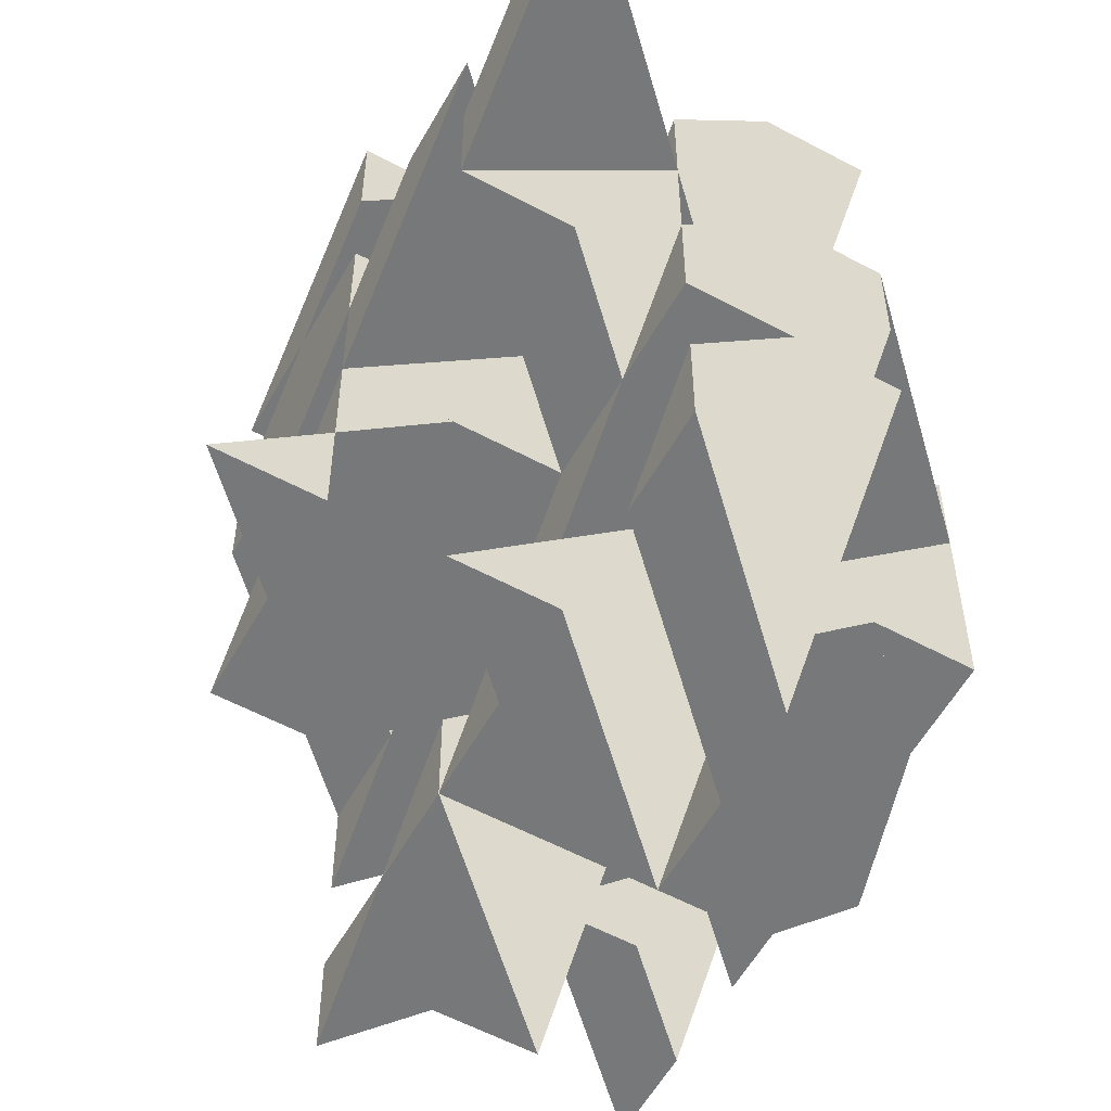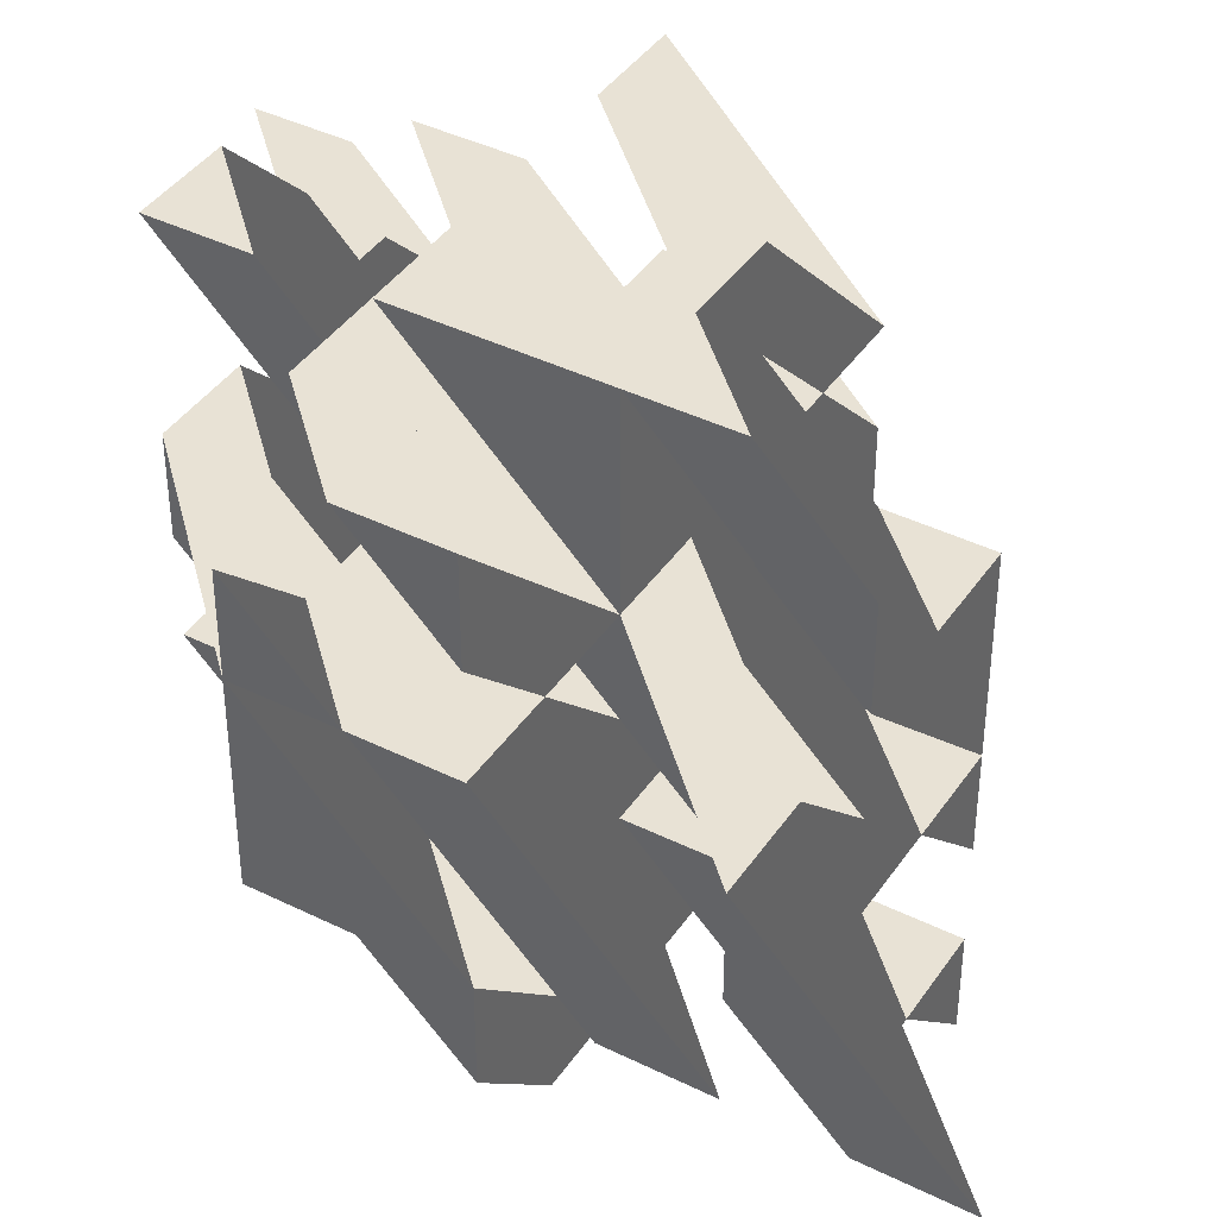
<metadata>
{"format":"obj","ext":"obj","renderer":"f3d","projection":"perspective","resolution":1024,"background":"white","views":[{"elev":-57.3,"azim":-29.1,"up":"+Z"},{"elev":40.9,"azim":121.1,"up":"+Z"}]}
</metadata>
<code>
v -1 -1 -1
v 1 1 -1
v 1 -1 -1
v -1 1 -1
v -1 -1 1
v -1 1 1
v 1 -1 1
v 1 1 1
v -1 -1 3
v -1 -1 2
v -1 -2 3
v -0.5 -1.5 3
v 0 -1 3
v -1 -1.211 2.211
v -0.4227 -1.423 3
v 0 -1 1
v 1 -1 2
v 1 -3 3
v 1 -2 3
v -1 -3 1
v -1 -3 2
v -1 -2.5 1.5
v -1 -2 1
v 0.5 -2.5 3
v 0 -3 3
v 0 -3 2
v -0.5 -3 2.5
v 0.3333 -3 2.333
v -0.7321 -3 2.268
v 0.7321 -1 1.732
v 1 -1.423 1.423
v -0.1547 -3 1.845
v -1 1 3
v -1 1 2
v -1 0 3
v -0.5 0.5 3
v 0 1 3
v -1 0.7887 2.211
v -0.4227 0.5774 3
v 0 1 1
v 1 1 2
v 1 -1 3
v 1 0 3
v -1 -0.5 1.5
v -1 0 1
v 0.5 -0.5 3
v 0 -1 2
v -0.5 -1 2.5
v 0.3333 -1 2.333
v -0.7321 -1 2.268
v 0.7321 1 1.732
v 1 0.5774 1.423
v -0.1547 -1 1.845
v 1 3 1
v 0 3 1
v 1 3 2
v 1 1 3
v 1 2 3
v -1 1.5 1.5
v -1 2 1
v 0.5 1.5 3
v 0 1 2
v -0.5 1 2.5
v 0.3333 1 2.333
v -0.7321 1 2.268
v 0.7321 3 1.732
v 1 2.577 1.423
v -0.1547 1 1.845
v -1 3 -3
v -1 3 -4
v -1 2 -3
v -0.5 2.5 -3
v 0 3 -3
v -1 2.789 -3.789
v -0.4227 2.577 -3
v -1 -1 0
v -0.5 -1.5 1
v -1 -1.211 0.2113
v -0.4227 -1.423 1
v 0 -1 -1
v 1 -1 0
v 1 -3 1
v 1 -2 1
v -1 -3 -1
v -1 -3 0
v -1 -2.5 -0.5
v -1 -2 -1
v 0.5 -2.5 1
v 0 -3 1
v 0 -3 0
v -0.5 -3 0.5
v 0.3333 -3 0.3333
v -0.7321 -3 0.2679
v 0.7321 -1 -0.2679
v 1 -1.423 -0.5774
v -0.1547 -3 -0.1547
v -1 1 0
v -0.5 0.5 1
v -1 0.7887 0.2113
v -0.4227 0.5774 1
v 0 1 -1
v 1 1 0
v 1 0 1
v -1 -0.5 -0.5
v -1 0 -1
v 0.5 -0.5 1
v 0 -1 0
v -0.5 -1 0.5
v 0.3333 -1 0.3333
v -0.7321 -1 0.2679
v 0.7321 1 -0.2679
v 1 0.5774 -0.5774
v -0.1547 -1 -0.1547
v -1 3 1
v -1 3 0
v -0.5 2.5 1
v -1 2.789 0.2113
v -0.4227 2.577 1
v 1 3 -1
v 0 3 -1
v 1 3 0
v 1 2 1
v -1 1.5 -0.5
v -1 2 -1
v 0.5 1.5 1
v 0 1 0
v -0.5 1 0.5
v 0.3333 1 0.3333
v -0.7321 1 0.2679
v 0.7321 3 -0.2679
v 1 2.577 -0.5774
v -0.1547 1 -0.1547
v -1 -1 -2
v -0.5 -1.5 -1
v -1 -1.211 -1.789
v -0.4227 -1.423 -1
v 1 -1 -3
v 0 -1 -3
v 1 -1 -2
v 1 -3 -1
v 1 -2 -1
v -1 -3 -3
v -1 -3 -2
v -1 -2.5 -2.5
v -1 -2 -3
v 0.5 -2.5 -1
v 0 -3 -1
v 0 -3 -2
v -0.5 -3 -1.5
v 0.3333 -3 -1.667
v -0.7321 -3 -1.732
v 0.7321 -1 -2.268
v 1 -1.423 -2.577
v -0.1547 -3 -2.155
v -1 1 -2
v -0.5 0.5 -1
v -1 0.7887 -1.789
v -0.4227 0.5774 -1
v 1 1 -3
v 0 1 -3
v 1 1 -2
v 1 0 -1
v -1 -1 -3
v -1 -0.5 -2.5
v -1 0 -3
v 0.5 -0.5 -1
v 0 -1 -2
v -0.5 -1 -1.5
v 0.3333 -1 -1.667
v -0.7321 -1 -1.732
v 0.7321 1 -2.268
v 1 0.5774 -2.577
v -0.1547 -1 -2.155
v -1 3 -1
v -1 3 -2
v -0.5 2.5 -1
v -1 2.789 -1.789
v -0.4227 2.577 -1
v 1 3 -3
v 1 3 -2
v 1 2 -1
v -1 1 -3
v -1 1.5 -2.5
v 0.5 1.5 -1
v 0 1 -2
v -0.5 1 -1.5
v 0.3333 1 -1.667
v -0.7321 1 -1.732
v 0.7321 3 -2.268
v 1 2.577 -2.577
v -0.1547 1 -2.155
v 2 -1 1
v 3 -1 1
v 1.5 -1.5 1
v 2 -2 1
v 2.155 -1.845 1
v 1 -1.211 0.2113
v 1.577 -1.423 1
v 2 3 -1
v 3 4 -1
v 3 5 -1
v 2.5 3 -0.5
v 2 3 0
v 3 3 0
v 3 3 1
v 3 4.577 -0.5774
v 1.845 3 -0.1547
v 3 3.789 -0.7887
v 2.423 3 -0.5774
v 0 -2 1
v -1 -1.423 -0.5774
v 0.1547 -1.845 1
v 0.5 -3 -0.5
v 1 -3 0
v 1 -2.211 -0.7887
v 0.4227 -3 -0.5774
v -2 -1 1
v -3 -1 0
v -3 -1 -1
v -2.5 -1.5 1
v -2 -2 1
v -3 -2 1
v -3 -3 1
v -3 -1.423 -0.5774
v -1.845 -1.845 1
v -3 -1.211 0.2113
v -2.423 -1.423 1
v -2 -3 -1
v -3 -3 -1
v -1.5 -3 -0.5
v -2 -3 0
v -2.155 -3 -0.1547
v -1 -2.211 -0.7887
v -1.577 -3 -0.5774
v 2 1 1
v 3 1 1
v 1.5 0.5 1
v 2 0 1
v 2.155 0.1547 1
v 1 0.7887 0.2113
v 1.577 0.5774 1
v 2 -1 -1
v 3 0 -1
v 3 1 -1
v 2.5 -1 -0.5
v 2 -1 0
v 3 -1 0
v 3 0.5774 -0.5774
v 1.845 -1 -0.1547
v 3 -0.2113 -0.7887
v 2.423 -1 -0.5774
v 0 0 1
v -1 0.5774 -0.5774
v 0.1547 0.1547 1
v 0.5 -1 -0.5
v 1 -0.2113 -0.7887
v 0.4227 -1 -0.5774
v -2 1 1
v -3 1 0
v -3 1 -1
v -2.5 0.5 1
v -2 0 1
v -3 0 1
v -3 -1 1
v -3 0.5774 -0.5774
v -1.845 0.1547 1
v -3 0.7887 0.2113
v -2.423 0.5774 1
v -2 -1 -1
v -1.5 -1 -0.5
v -2 -1 0
v -2.155 -1 -0.1547
v -1 -0.2113 -0.7887
v -1.577 -1 -0.5774
v 2 3 1
v 1.5 2.5 1
v 2 2 1
v 2.155 2.155 1
v 1 2.789 0.2113
v 1.577 2.577 1
v 2 1 -1
v 3 2 -1
v 3 3 -1
v 2.5 1 -0.5
v 2 1 0
v 3 1 0
v 3 2.577 -0.5774
v 1.845 1 -0.1547
v 3 1.789 -0.7887
v 2.423 1 -0.5774
v 0 2 1
v -1 2.577 -0.5774
v 0.1547 2.155 1
v 0.5 1 -0.5
v 1 1.789 -0.7887
v 0.4227 1 -0.5774
v -2 1 -1
v -1.5 1 -0.5
v -2 1 0
v -2.155 1 -0.1547
v -1 1.789 -0.7887
v -1.577 1 -0.5774
v -2 -3 1
v -3 -3 0
v -2.5 -3.5 1
v -2 -4 1
v -3 -4 1
v -3 -5 1
v -3 -3.423 -0.5774
v -1.845 -3.845 1
v -3 -3.211 0.2113
v -2.423 -3.423 1
v 3 1 3
v 3 0 3
v 3 0.5 2.5
v 3 1 2
v 1.5 -1 2.5
v 2 -1 3
v 2 0 3
v 2.5 -0.5 3
v 1.667 -0.3333 3
v 2.732 -0.2679 3
v 1.268 0.2679 1
v 2.155 0.1547 3
v 3 0 1
v 3 -1 2
v 2.5 -1 1.5
v 3 -0.2113 1.211
v 2.423 -1 1.423
v 3 0.5 0.5
v 1.5 -1 0.5
v 2.5 -0.5 1
v 1.667 -0.3333 1
v 2.732 -0.2679 1
v 1.268 0.2679 -1
v 3 -1 -1
v 2 1 -3
v 1 0 -3
v 3 0.5 -1.5
v 3 1 -2
v 1.5 -1 -1.5
v 2 0 -1
v 2.5 -0.5 -1
v 1.667 -0.3333 -1
v 2.732 -0.2679 -1
v 1.268 0.2679 -3
v 2.155 0.1547 -1
v -3 -1 -3
v -3 0 -3
v -3 -1 -2
v -3.5 -1 -2.5
v -4 -1 -3
v -3 -0.2113 -2.789
v -3.577 -1 -2.577
v 1 0.5 2.5
v 0 0 3
v -0.3333 -0.3333 3
v 0.7321 -0.2679 3
v -0.7321 0.2679 1
v -1 0.5774 1.423
v 0.1547 0.1547 3
v 0.5 -1 1.5
v 1 -0.2113 1.211
v 0.4227 -1 1.423
v 1 0.5 0.5
v -0.3333 -0.3333 1
v 0.7321 -0.2679 1
v -0.7321 0.2679 -1
v 1 0.5 -1.5
v 0 0 -1
v -0.3333 -0.3333 -1
v 0.7321 -0.2679 -1
v -0.7321 0.2679 -3
v -1 0.5774 -2.577
v 0.1547 0.1547 -1
v 0.5 -1 -2.5
v 1 -0.2113 -2.789
v 0.4227 -1 -2.577
v -3 1 1
v -3 -1 3
v -3 -1 2
v -1 0.5 2.5
v -2.5 -1 2.5
v -2 -1 3
v -2 0 3
v -1.5 -0.5 3
v -2.333 -0.3333 3
v -1.268 -0.2679 3
v -2.732 0.2679 1
v -3 0.5774 1.423
v -1.845 0.1547 3
v -1.5 -1 1.5
v -1 -0.2113 1.211
v -1.577 -1 1.423
v -3 0 -1
v -1 0.5 0.5
v -2.5 -1 0.5
v -1.5 -0.5 1
v -2.333 -0.3333 1
v -1.268 -0.2679 1
v -2.732 0.2679 -1
v -3 1 -3
v -2 1 -3
v -1 0.5 -1.5
v -2.5 -1 -1.5
v -2 0 -1
v -1.5 -0.5 -1
v -2.333 -0.3333 -1
v -1.268 -0.2679 -1
v -2.732 0.2679 -3
v -3 0.5774 -2.577
v -1.845 0.1547 -1
v -1.5 -1 -2.5
v -2 -1 -3
v -1 -0.2113 -2.789
v -1.577 -1 -2.577
f 1 2 3
f 4 2 1
f 5 4 1
f 6 4 5
f 7 6 5
f 8 6 7
f 3 8 7
f 2 8 3
f 5 3 7
f 1 3 5
f 4 8 2
f 6 8 4
f 9 10 11
f 9 11 12
f 9 12 13
f 9 13 10
f 14 15 11
f 15 14 13
f 13 14 10
f 7 16 17
f 7 17 18
f 18 17 19
f 20 21 22
f 20 22 23
f 18 24 25
f 19 24 18
f 20 23 7
f 7 23 16
f 26 27 20
f 20 27 21
f 25 28 18
f 26 28 27
f 27 28 25
f 29 25 30
f 30 25 17
f 17 25 19
f 29 30 21
f 21 30 23
f 23 30 16
f 31 18 32
f 32 20 31
f 20 7 31
f 33 34 35
f 33 35 36
f 33 36 37
f 33 37 34
f 38 39 35
f 39 38 37
f 37 38 34
f 8 40 41
f 8 41 42
f 42 41 43
f 5 10 44
f 5 44 45
f 42 46 13
f 43 46 42
f 5 45 8
f 8 45 40
f 47 48 5
f 5 48 10
f 13 49 42
f 47 49 48
f 48 49 13
f 50 13 51
f 51 13 41
f 41 13 43
f 50 51 10
f 10 51 45
f 45 51 40
f 52 42 53
f 53 5 52
f 5 8 52
f 54 55 56
f 54 56 57
f 57 56 58
f 6 34 59
f 6 59 60
f 57 61 37
f 58 61 57
f 6 60 54
f 54 60 55
f 62 63 6
f 6 63 34
f 37 64 57
f 62 64 63
f 63 64 37
f 65 37 66
f 66 37 56
f 56 37 58
f 65 66 34
f 34 66 60
f 60 66 55
f 67 57 68
f 68 6 67
f 6 54 67
f 69 70 71
f 69 71 72
f 69 72 73
f 69 73 70
f 74 75 71
f 75 74 73
f 73 74 70
f 5 76 23
f 5 23 77
f 5 77 16
f 5 16 76
f 78 79 23
f 79 78 16
f 16 78 76
f 3 80 81
f 3 81 82
f 82 81 83
f 84 85 86
f 84 86 87
f 82 88 89
f 83 88 82
f 84 87 3
f 3 87 80
f 90 91 84
f 84 91 85
f 89 92 82
f 90 92 91
f 91 92 89
f 93 89 94
f 94 89 81
f 81 89 83
f 93 94 85
f 85 94 87
f 87 94 80
f 84 3 95
f 6 97 45
f 6 45 98
f 6 98 40
f 6 40 97
f 99 100 45
f 2 101 102
f 2 102 7
f 7 102 103
f 1 76 104
f 1 104 105
f 7 106 16
f 103 106 7
f 1 105 2
f 2 105 101
f 107 108 1
f 1 108 76
f 16 109 7
f 107 109 108
f 108 109 16
f 110 16 111
f 111 16 102
f 102 16 103
f 110 111 76
f 76 111 105
f 105 111 101
f 112 7 113
f 113 1 112
f 1 2 112
f 114 115 60
f 114 60 116
f 114 116 55
f 114 55 115
f 117 118 60
f 119 120 121
f 119 121 8
f 8 121 122
f 4 97 123
f 4 123 124
f 8 125 40
f 122 125 8
f 4 124 119
f 119 124 120
f 126 127 4
f 4 127 97
f 40 128 8
f 126 128 127
f 127 128 40
f 129 40 130
f 130 40 121
f 121 40 122
f 129 130 97
f 97 130 124
f 124 130 120
f 131 8 132
f 132 4 131
f 1 133 87
f 1 87 134
f 1 134 80
f 1 80 133
f 135 136 87
f 136 135 80
f 80 135 133
f 137 138 139
f 137 139 140
f 140 139 141
f 142 143 144
f 142 144 145
f 140 146 147
f 141 146 140
f 142 145 137
f 137 145 138
f 148 149 142
f 142 149 143
f 147 150 140
f 148 150 149
f 149 150 147
f 151 147 152
f 152 147 139
f 139 147 141
f 151 152 143
f 143 152 145
f 145 152 138
f 153 140 154
f 154 142 153
f 142 137 153
f 4 155 105
f 4 105 156
f 4 156 101
f 4 101 155
f 157 158 105
f 158 157 101
f 101 157 155
f 159 160 161
f 159 161 3
f 3 161 162
f 163 133 164
f 163 164 165
f 3 166 80
f 162 166 3
f 163 165 159
f 159 165 160
f 167 168 163
f 163 168 133
f 80 169 3
f 167 169 168
f 168 169 80
f 170 80 171
f 171 80 161
f 161 80 162
f 170 171 133
f 133 171 165
f 165 171 160
f 172 3 173
f 173 163 172
f 163 159 172
f 174 175 124
f 174 124 176
f 174 176 120
f 174 120 175
f 177 178 124
f 178 177 120
f 120 177 175
f 179 73 180
f 179 180 2
f 2 180 181
f 182 155 183
f 182 183 71
f 2 184 101
f 181 184 2
f 182 71 179
f 179 71 73
f 185 186 182
f 182 186 155
f 101 187 2
f 185 187 186
f 186 187 101
f 188 101 189
f 189 101 180
f 180 101 181
f 188 189 155
f 155 189 71
f 71 189 73
f 190 2 191
f 191 182 190
f 182 179 190
f 192 193 81
f 81 193 3
f 194 195 192
f 192 195 193
f 194 83 195
f 195 83 82
f 81 3 83
f 83 3 82
f 95 196 82
f 196 95 193
f 193 95 3
f 197 83 198
f 198 192 197
f 192 81 197
f 199 119 200
f 200 119 201
f 202 203 199
f 199 203 119
f 202 204 203
f 203 204 205
f 200 201 204
f 204 201 205
f 206 207 205
f 207 206 119
f 119 206 201
f 208 204 209
f 209 199 208
f 199 200 208
f 16 7 76
f 76 7 1
f 77 210 16
f 16 210 7
f 77 23 210
f 210 23 20
f 76 1 23
f 23 1 20
f 211 212 20
f 212 211 7
f 7 211 1
f 147 84 141
f 141 84 3
f 213 90 147
f 147 90 84
f 213 214 90
f 90 214 82
f 141 3 214
f 214 3 82
f 95 96 82
f 96 95 84
f 215 214 216
f 216 147 215
f 147 141 215
f 217 5 218
f 218 5 219
f 220 221 217
f 217 221 5
f 220 222 221
f 221 222 223
f 218 219 222
f 222 219 223
f 224 225 223
f 225 224 5
f 5 224 219
f 226 222 227
f 227 217 226
f 217 218 226
f 228 229 87
f 87 229 1
f 230 231 228
f 228 231 229
f 230 85 231
f 231 85 20
f 87 1 85
f 85 1 20
f 211 232 20
f 232 211 229
f 229 211 1
f 233 85 234
f 234 228 233
f 228 87 233
f 235 236 102
f 102 236 2
f 237 238 235
f 235 238 236
f 237 103 238
f 238 103 7
f 102 2 103
f 103 2 7
f 112 239 7
f 239 112 236
f 240 103 241
f 241 235 240
f 235 102 240
f 242 3 243
f 243 3 244
f 245 246 242
f 242 246 3
f 245 247 246
f 246 247 193
f 243 244 247
f 247 244 193
f 248 249 193
f 249 248 3
f 3 248 244
f 250 247 251
f 251 242 250
f 242 243 250
f 40 8 97
f 97 8 4
f 98 252 40
f 40 252 8
f 98 45 252
f 252 45 5
f 97 4 45
f 45 4 5
f 253 254 5
f 254 253 8
f 8 253 4
f 100 40 99
f 40 97 99
f 80 1 162
f 162 1 2
f 255 107 80
f 80 107 1
f 255 81 107
f 107 81 7
f 162 2 81
f 81 2 7
f 256 81 257
f 257 80 256
f 258 6 259
f 259 6 260
f 261 262 258
f 258 262 6
f 261 263 262
f 262 263 264
f 259 260 263
f 263 260 264
f 265 266 264
f 6 265 260
f 267 263 268
f 268 258 267
f 258 259 267
f 269 219 105
f 105 219 4
f 270 271 269
f 269 271 219
f 270 76 271
f 271 76 5
f 105 4 76
f 76 4 5
f 253 272 5
f 272 253 219
f 219 253 4
f 273 76 274
f 274 269 273
f 269 105 273
f 275 205 121
f 121 205 119
f 276 277 275
f 275 277 205
f 276 122 277
f 277 122 8
f 121 119 122
f 122 119 8
f 131 278 8
f 278 131 205
f 205 131 119
f 279 122 280
f 280 275 279
f 275 121 279
f 281 2 282
f 282 2 283
f 284 285 281
f 281 285 2
f 284 286 285
f 285 286 236
f 282 283 286
f 286 283 236
f 287 288 236
f 288 287 2
f 2 287 283
f 289 286 290
f 290 281 289
f 281 282 289
f 55 54 115
f 115 54 174
f 116 291 55
f 55 291 54
f 116 60 291
f 291 60 6
f 115 174 60
f 60 174 6
f 292 293 6
f 293 292 54
f 54 292 174
f 118 55 117
f 55 115 117
f 101 4 181
f 181 4 119
f 294 126 101
f 101 126 4
f 294 102 126
f 126 102 8
f 181 119 102
f 102 119 8
f 4 131 119
f 295 102 296
f 296 101 295
f 101 181 295
f 297 260 124
f 124 260 174
f 298 299 297
f 297 299 260
f 298 97 299
f 299 97 6
f 124 174 97
f 97 174 6
f 292 300 6
f 300 292 260
f 260 292 174
f 301 97 302
f 302 297 301
f 297 124 301
f 303 20 304
f 304 20 229
f 305 306 303
f 303 306 20
f 305 307 306
f 306 307 308
f 304 229 307
f 307 229 308
f 309 310 308
f 310 309 20
f 20 309 229
f 311 307 312
f 312 303 311
f 303 304 311
f 8 235 103
f 8 103 42
f 42 103 17
f 313 314 315
f 313 315 316
f 42 317 318
f 17 317 42
f 313 316 8
f 8 316 235
f 319 320 313
f 313 320 314
f 318 321 42
f 319 321 320
f 320 321 318
f 322 318 323
f 323 318 103
f 103 318 17
f 322 323 314
f 314 323 316
f 316 323 235
f 52 42 324
f 324 313 52
f 313 8 52
f 193 325 326
f 193 326 327
f 193 327 192
f 193 192 325
f 328 329 326
f 329 328 192
f 192 328 325
f 2 281 162
f 2 162 7
f 7 162 81
f 236 325 330
f 236 330 286
f 7 331 192
f 81 331 7
f 236 286 2
f 2 286 281
f 238 332 236
f 236 332 325
f 192 333 7
f 238 333 332
f 332 333 192
f 334 192 335
f 335 192 162
f 162 192 81
f 334 335 325
f 325 335 286
f 286 335 281
f 236 2 112
f 336 243 247
f 336 247 245
f 336 245 242
f 336 242 243
f 159 337 338
f 159 338 3
f 3 338 139
f 244 243 339
f 244 339 340
f 3 341 242
f 139 341 3
f 244 340 159
f 159 340 337
f 342 343 244
f 244 343 243
f 242 344 3
f 342 344 343
f 343 344 242
f 345 242 346
f 346 242 338
f 338 242 139
f 345 346 243
f 243 346 340
f 340 346 337
f 172 3 347
f 347 244 172
f 244 159 172
f 348 349 350
f 348 350 351
f 348 351 352
f 348 352 349
f 353 354 350
f 354 353 352
f 352 353 349
f 6 40 45
f 6 45 9
f 9 45 10
f 57 43 355
f 57 355 41
f 9 48 13
f 10 48 9
f 57 41 6
f 6 41 40
f 356 46 57
f 57 46 43
f 13 357 9
f 356 357 46
f 46 357 13
f 358 13 359
f 359 13 45
f 45 13 10
f 358 359 43
f 43 359 41
f 41 359 40
f 360 9 361
f 361 57 360
f 57 6 360
f 7 103 17
f 7 17 362
f 7 362 16
f 7 16 103
f 363 364 17
f 364 363 16
f 16 363 103
f 4 101 105
f 4 105 5
f 5 105 76
f 8 103 365
f 8 365 102
f 5 108 16
f 76 108 5
f 8 102 4
f 4 102 101
f 252 106 8
f 8 106 103
f 16 366 5
f 252 366 106
f 106 366 16
f 367 16 368
f 368 16 105
f 105 16 76
f 367 368 103
f 103 368 102
f 102 368 101
f 3 162 81
f 3 81 255
f 3 255 80
f 3 80 162
f 80 256 162
f 182 160 165
f 182 165 1
f 1 165 133
f 2 162 369
f 2 369 161
f 1 168 80
f 133 168 1
f 2 161 182
f 182 161 160
f 370 166 2
f 2 166 162
f 80 371 1
f 370 371 166
f 166 371 80
f 372 80 373
f 373 80 165
f 165 80 133
f 372 373 162
f 162 373 161
f 161 373 160
f 374 1 375
f 375 2 374
f 2 182 374
f 137 338 139
f 137 139 376
f 137 376 138
f 137 138 338
f 377 378 139
f 378 377 138
f 138 377 338
f 379 258 263
f 379 263 380
f 380 263 381
f 33 35 382
f 33 382 34
f 380 383 384
f 381 383 380
f 33 34 379
f 379 34 258
f 385 386 33
f 33 386 35
f 384 387 380
f 385 387 386
f 386 387 384
f 388 384 389
f 389 384 263
f 263 384 381
f 388 389 35
f 35 389 34
f 34 389 258
f 390 380 391
f 391 33 390
f 33 379 390
f 5 45 10
f 5 10 392
f 5 392 217
f 5 217 45
f 393 394 10
f 394 393 217
f 217 393 45
f 260 297 395
f 260 395 264
f 264 395 218
f 6 45 396
f 6 396 97
f 264 397 217
f 218 397 264
f 6 97 260
f 260 97 297
f 262 398 6
f 6 398 45
f 217 399 264
f 262 399 398
f 398 399 217
f 400 217 401
f 401 217 395
f 395 217 218
f 400 401 45
f 45 401 97
f 97 401 297
f 266 6 265
f 1 105 76
f 1 76 270
f 1 270 269
f 1 269 105
f 402 403 349
f 402 349 219
f 219 349 350
f 4 105 404
f 4 404 155
f 219 405 269
f 350 405 219
f 4 155 402
f 402 155 403
f 406 407 4
f 4 407 105
f 269 408 219
f 406 408 407
f 407 408 269
f 409 269 410
f 410 269 349
f 349 269 350
f 409 410 105
f 105 410 155
f 155 410 403
f 411 219 412
f 412 4 411
f 4 402 411
f 163 165 133
f 163 133 413
f 163 413 414
f 163 414 165
f 415 416 133
f 416 415 414
f 414 415 165

</code>
